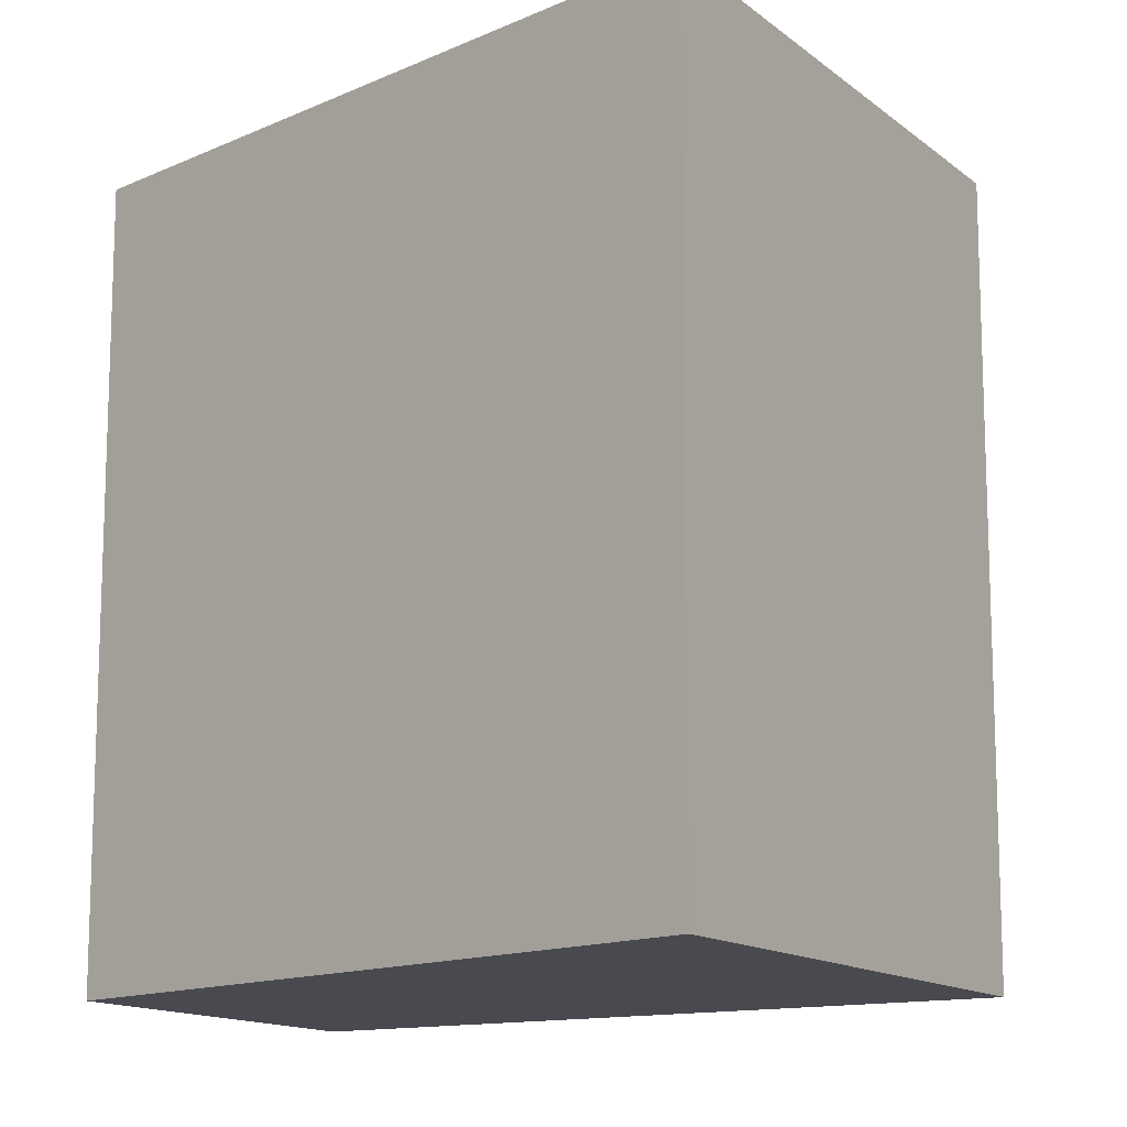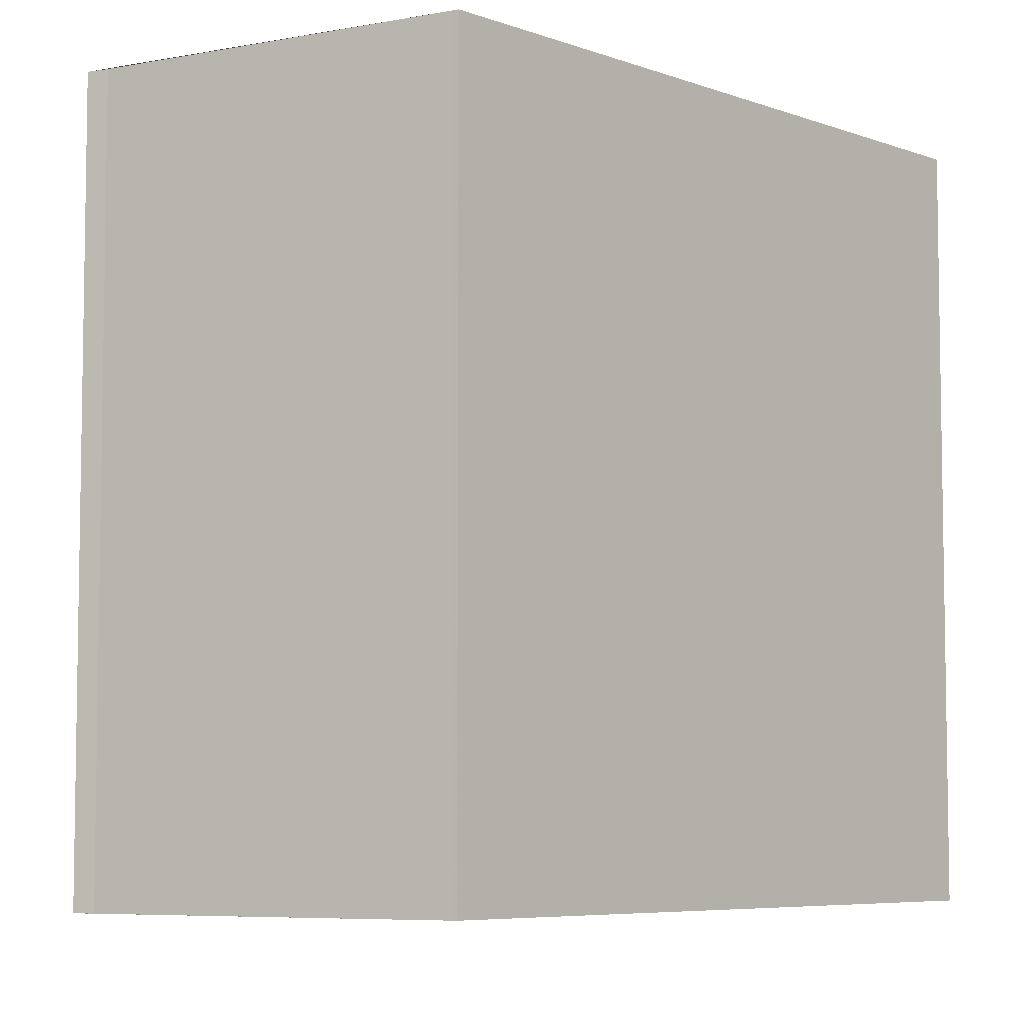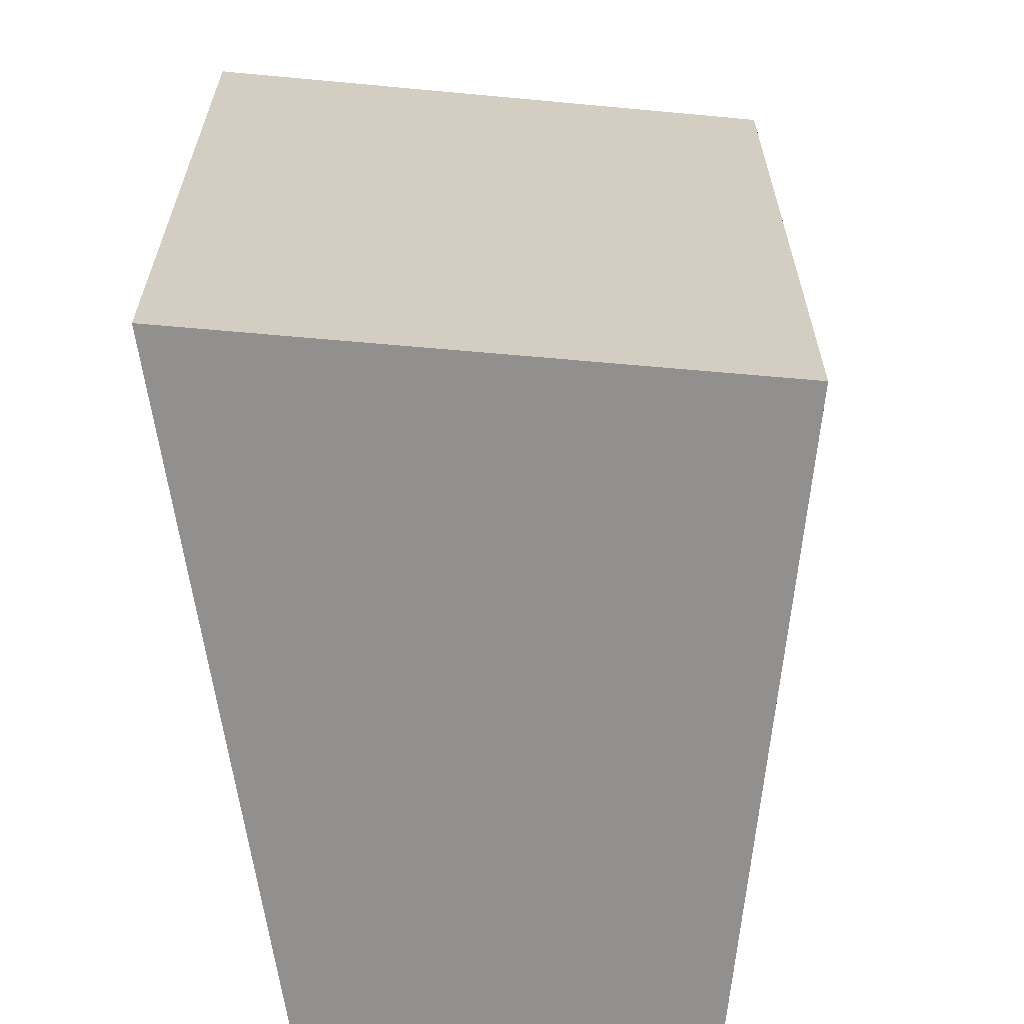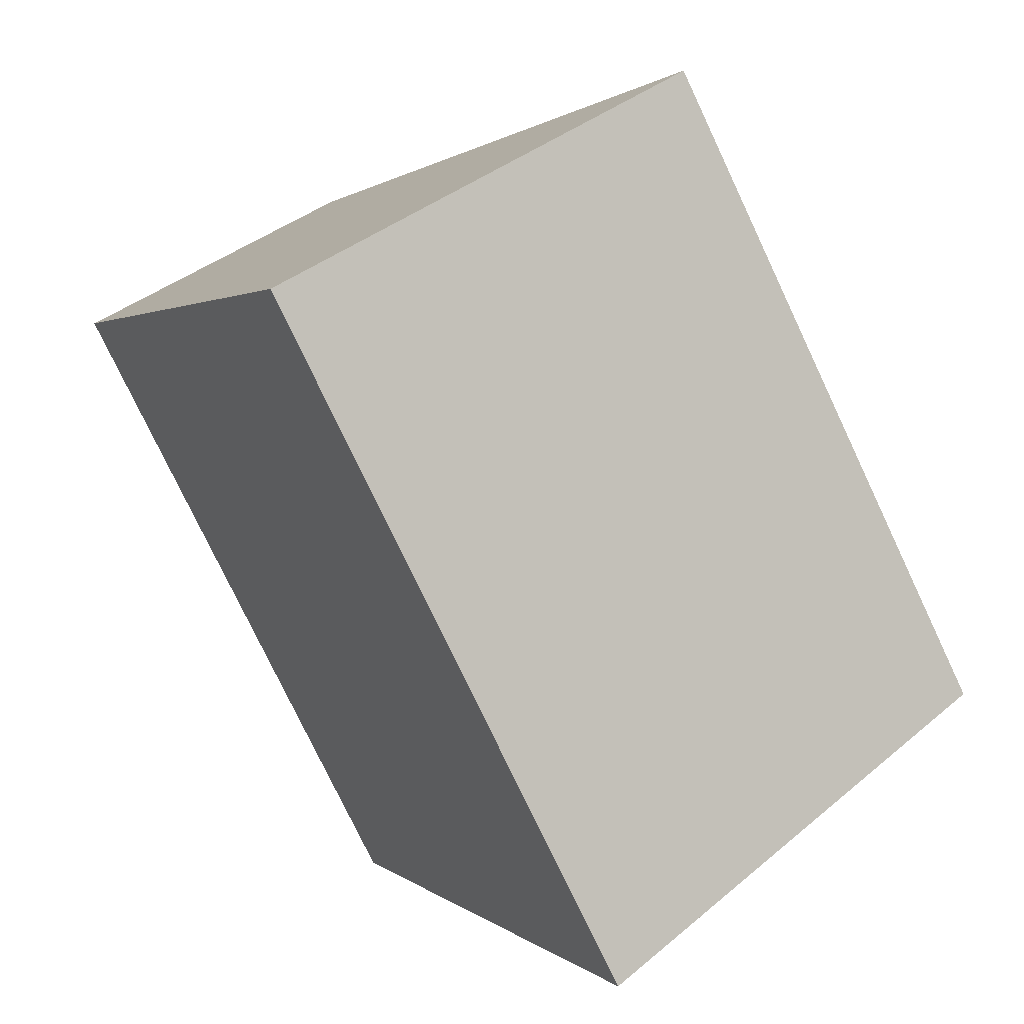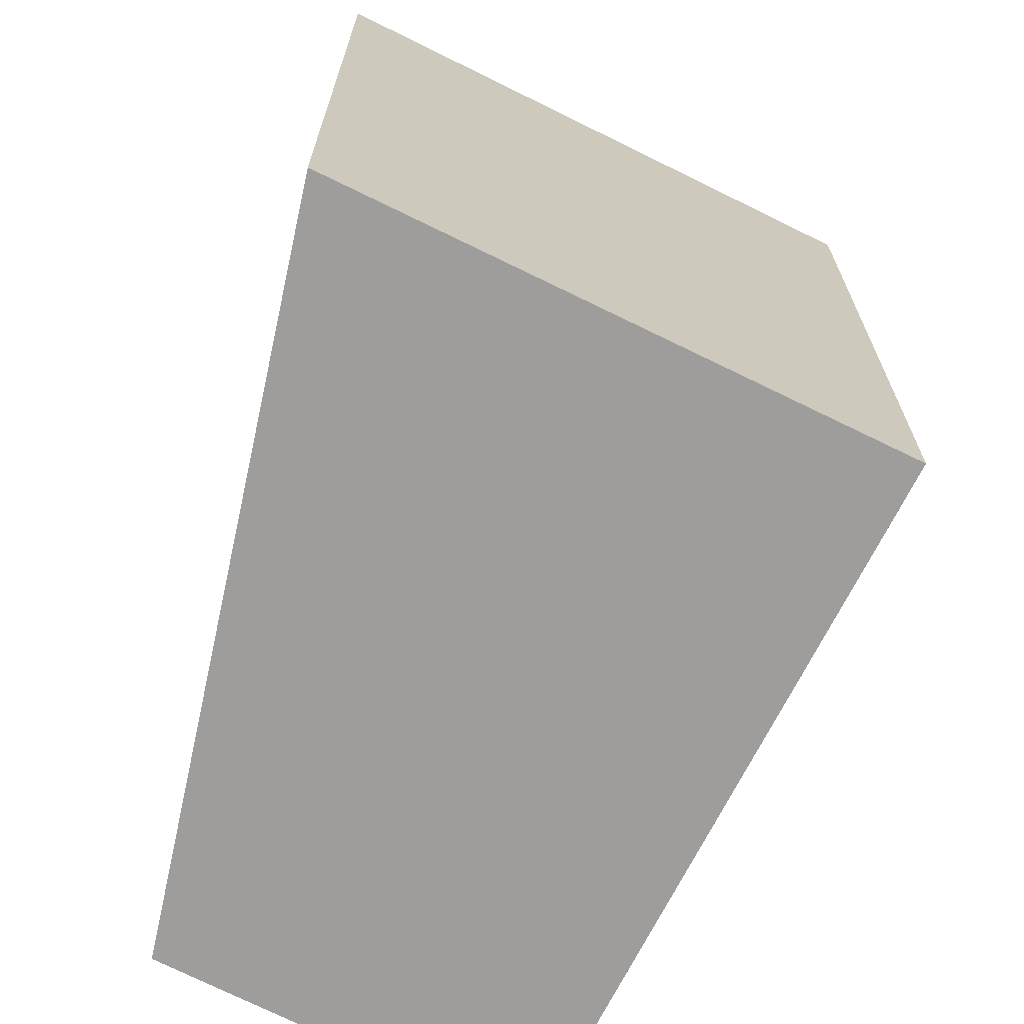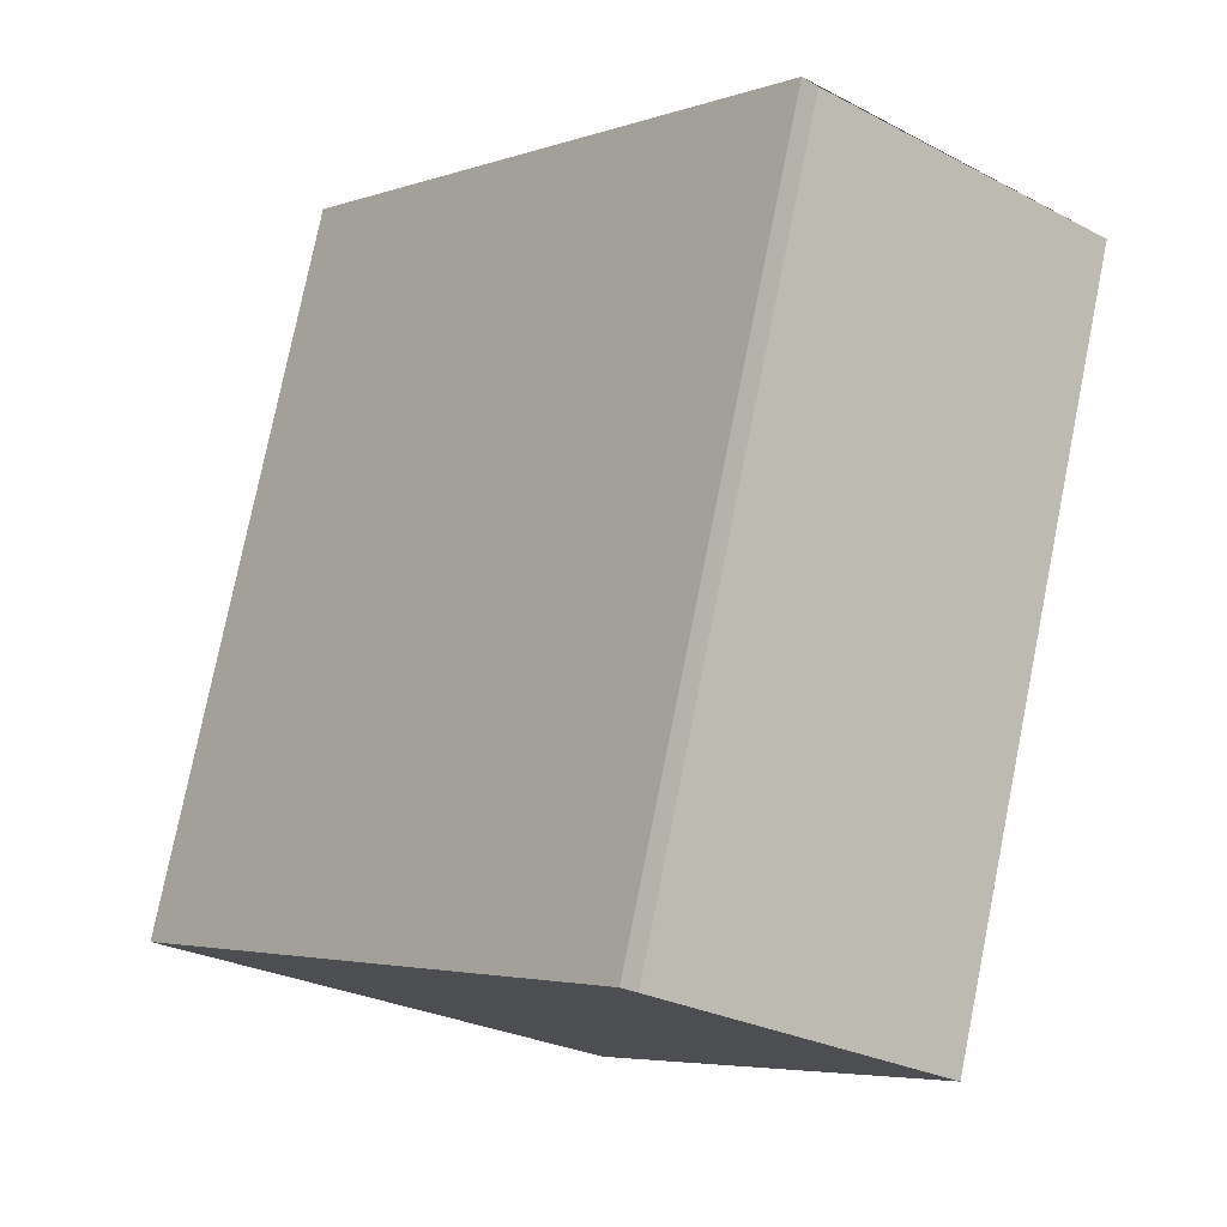
<metadata>
{"format":"obj","ext":"obj","renderer":"f3d","projection":"perspective","resolution":1024,"background":"white","views":[{"elev":-13.5,"azim":-19.6,"up":"+Z"},{"elev":-6.3,"azim":-113.0,"up":"+Z"},{"elev":-65.7,"azim":33.9,"up":"+Z"},{"elev":-76.7,"azim":25.3,"up":"+Y"},{"elev":-70.6,"azim":12.8,"up":"+Z"},{"elev":77.7,"azim":-168.6,"up":"+Y"}]}
</metadata>
<code>
v -210.6 -944.4 3.184
v -210.6 -944.3 3.183
v -208.7 -946.7 3.178
v -210.5 -948.2 3.216
v -211.8 -945.4 3.208
v -210.6 -944.4 3.183
v -208.7 -946.7 3.178
v -208.7 -946.6 3.178
v -208.7 -946.6 3.178
v -210.5 -948.1 3.216
v -210.5 -948.1 3.216
v -210.5 -948.1 3.216
v -211.8 -945.4 3.208
v -210.6 -944.4 3.183
v -210.6 -944.4 3.184
v -210.6 -944.4 0
v -210.6 -944.4 0
v -208.7 -946.6 3.178
v -210.6 -944.3 3.183
v -210.6 -944.3 0
v -208.7 -946.6 0
v -208.7 -946.7 3.178
v -208.7 -946.7 3.178
v -208.7 -946.7 0
v -208.7 -946.7 0
v -210.5 -948.1 3.216
v -210.5 -948.2 3.216
v -210.5 -948.2 0
v -210.5 -948.1 0
v -211.8 -945.4 3.208
v -211.8 -945.4 3.208
v -211.8 -945.4 -4.441e-16
v -211.8 -945.4 0
v -210.6 -944.3 3.183
v -210.6 -944.4 3.183
v -210.6 -944.4 0
v -210.6 -944.3 0
v -210.5 -948.1 3.216
v -208.7 -946.7 3.178
v -208.7 -946.7 0
v -210.5 -948.1 4.441e-16
v -208.7 -946.7 3.178
v -208.7 -946.6 3.178
v -208.7 -946.6 0
v -208.7 -946.7 0
v -211.8 -945.4 3.208
v -210.5 -948.1 3.216
v -210.5 -948.1 0
v -211.8 -945.4 -4.441e-16
v -210.5 -948.2 3.216
v -210.5 -948.1 3.216
v -210.5 -948.1 4.441e-16
v -210.5 -948.2 0
v -210.6 -944.4 3.184
v -211.8 -945.4 3.208
v -211.8 -945.4 0
v -210.6 -944.4 0
v -210.6 -944.4 0
v -210.6 -944.3 0
v -208.7 -946.7 0
v -210.5 -948.2 0
v -211.8 -945.4 0
f 13 1 6 9 12
f 9 6 2 8
f 8 3 7 9
f 12 9 7 11
f 11 4 10 12
f 12 10 5 13
f 15 16 17 14
f 19 20 21 18
f 23 24 25 22
f 27 28 29 26
f 31 32 33 30
f 35 36 37 34
f 39 40 41 38
f 43 44 45 42
f 47 48 49 46
f 51 52 53 50
f 55 56 57 54
f 59 60 61 62 58

</code>
